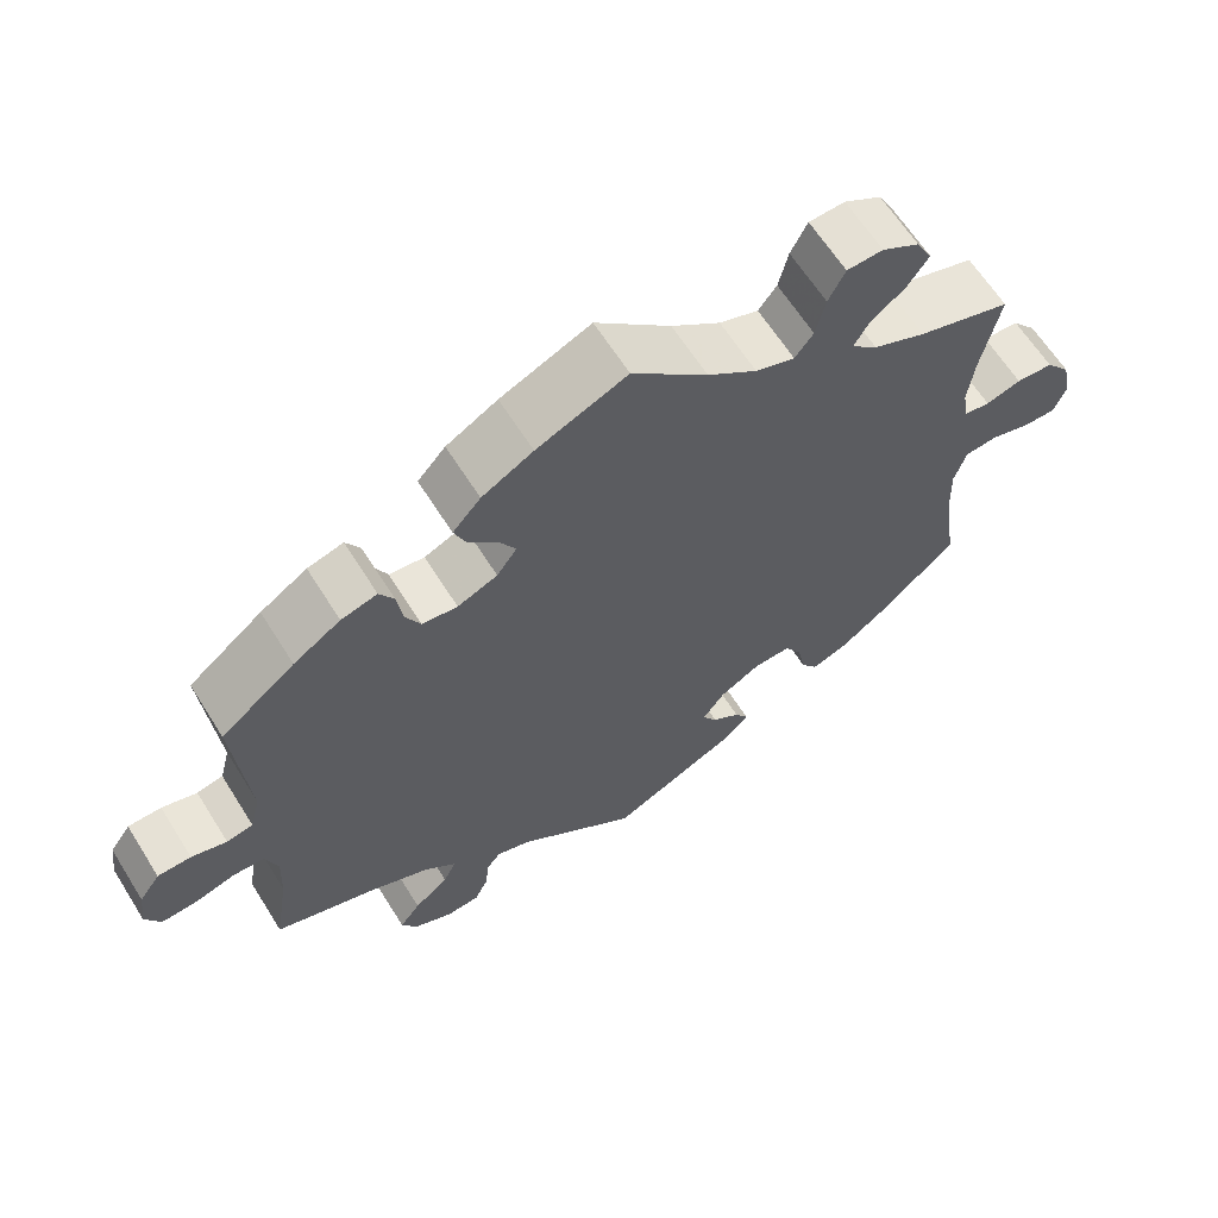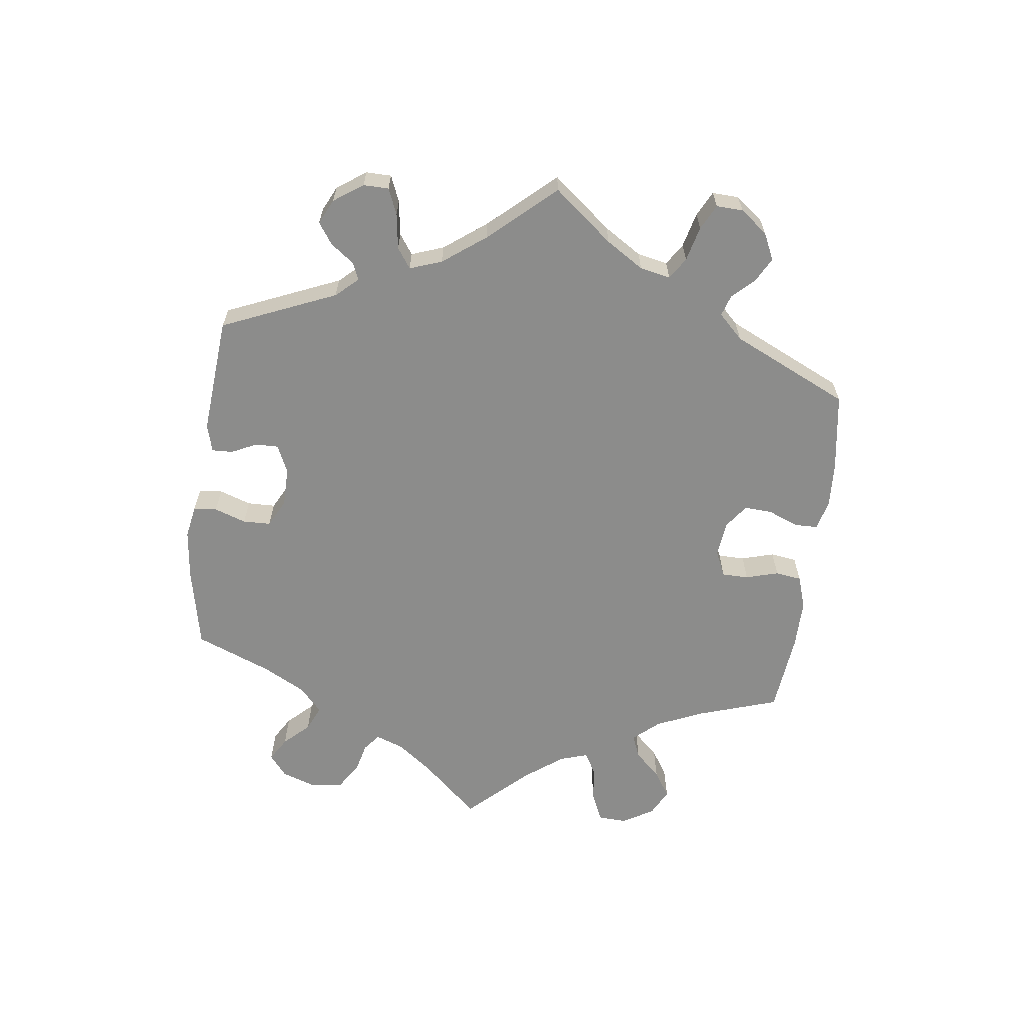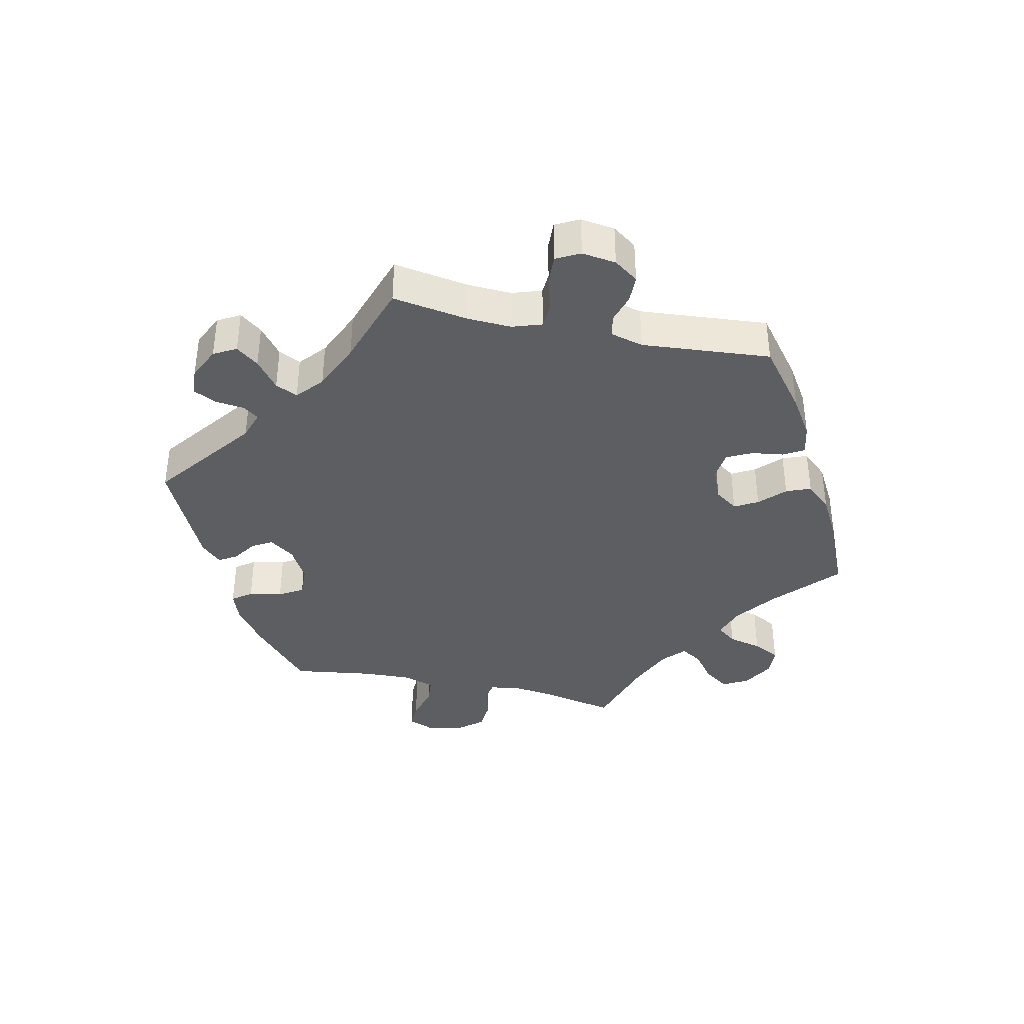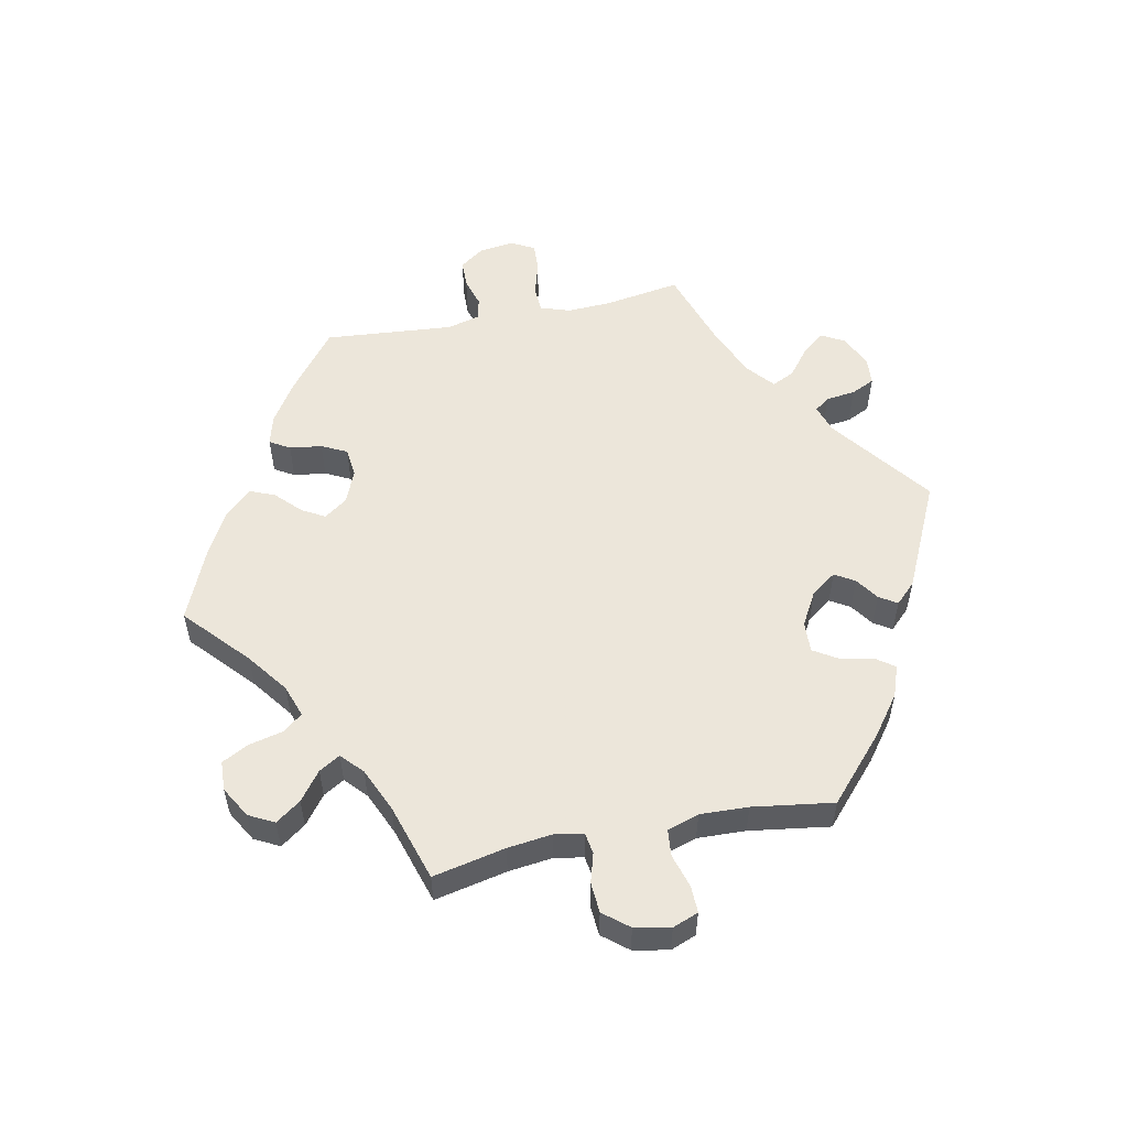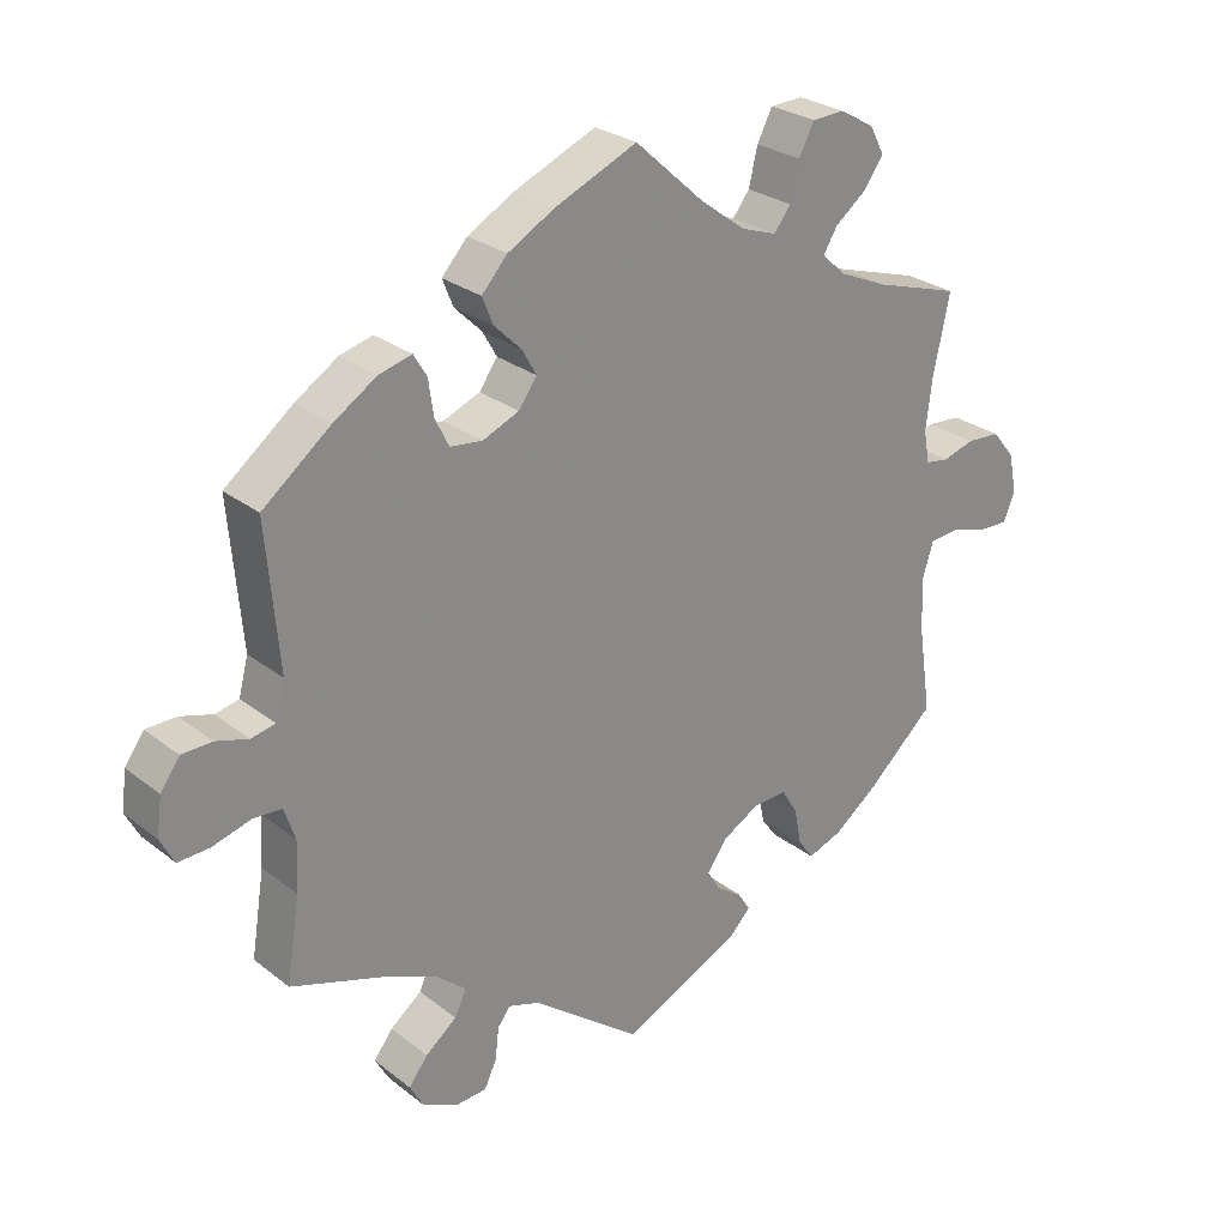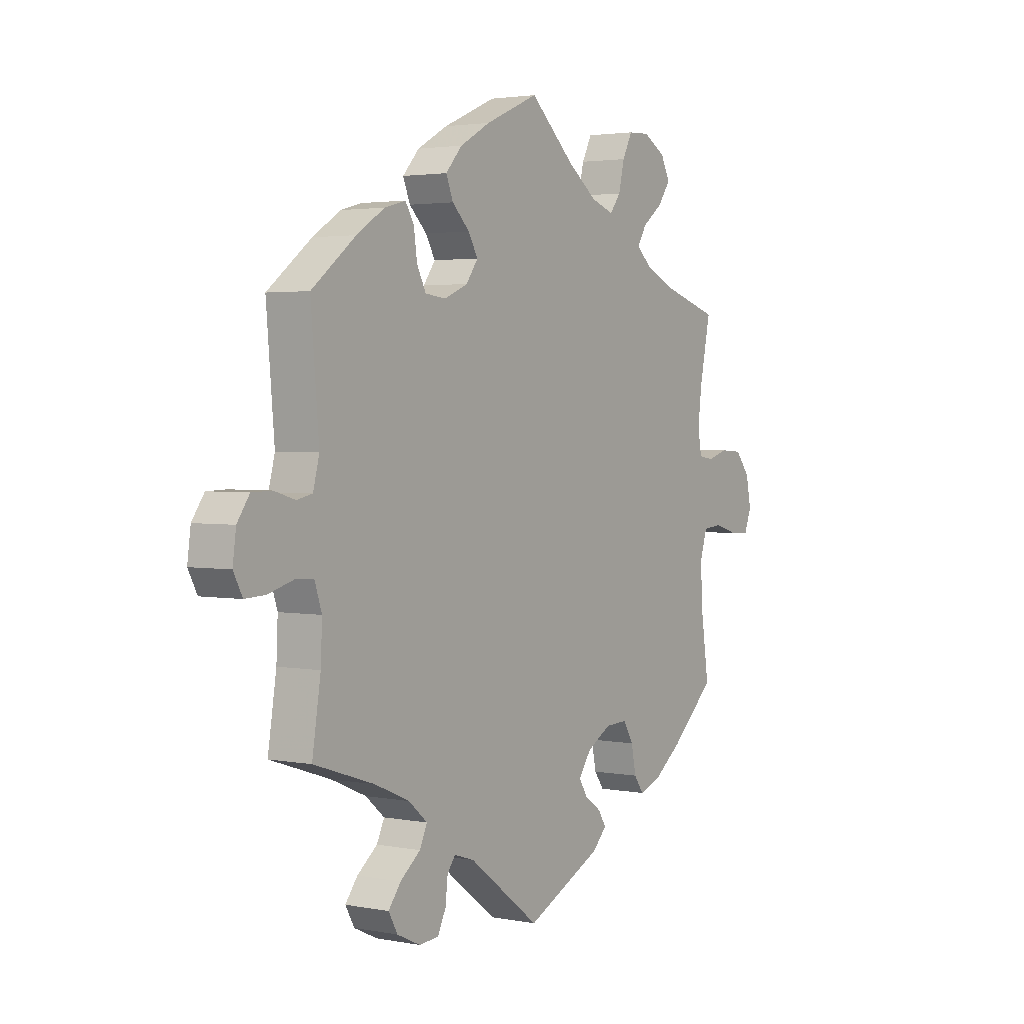
<metadata>
{"format":"obj","ext":"obj","renderer":"f3d","projection":"perspective","resolution":1024,"background":"white","views":[{"elev":63.4,"azim":-32.1,"up":"+Z"},{"elev":-64.1,"azim":-127.3,"up":"+Y"},{"elev":-38.3,"azim":-102.5,"up":"+Y"},{"elev":54.6,"azim":78.4,"up":"+Y"},{"elev":26.8,"azim":-39.8,"up":"+Z"},{"elev":2.7,"azim":-56.5,"up":"+Z"}]}
</metadata>
<code>
v -0.407 0.07 0.362
v -0.348 0.07 0.4
v -0.303 0.07 0.412
v -0.285 0.07 0.382
v -0.278 0.07 0.333
v -0.259 0.07 0.295
v -0.215 0.07 0.29
v -0.165 0.07 0.311
v -0.14 0.07 0.346
v -0.16 0.07 0.381
v -0.197 0.07 0.417
v -0.212 0.07 0.454
v -0.177 0.07 0.493
v -0.113 0.07 0.529
v 0 0.07 0.578
v 0.095 0.07 0.492
v 0.157 0.07 0.446
v 0.206 0.07 0.429
v 0.229 0.07 0.459
v 0.241 0.07 0.51
v 0.262 0.07 0.551
v 0.307 0.07 0.553
v 0.354 0.07 0.526
v 0.374 0.07 0.488
v 0.347 0.07 0.45
v 0.304 0.07 0.417
v 0.285 0.07 0.385
v 0.318 0.07 0.355
v 0.384 0.07 0.326
v 0.501 0.07 0.29
v 0.478 0.07 0.18
v 0.47 0.07 0.113
v 0.478 0.07 0.069
v 0.51 0.07 0.064
v 0.554 0.07 0.077
v 0.6 0.07 0.074
v 0.631 0.07 0.036
v 0.642 0.07 -0.018
v 0.627 0.07 -0.057
v 0.586 0.07 -0.056
v 0.536 0.07 -0.041
v 0.495 0.07 -0.045
v 0.48 0.07 -0.093
v 0.483 0.07 -0.166
v 0.501 0.07 -0.288
v 0.407 0.07 -0.373
v 0.347 0.07 -0.418
v 0.3 0.07 -0.435
v 0.279 0.07 -0.406
v 0.269 0.07 -0.356
v 0.247 0.07 -0.32
v 0.2 0.07 -0.322
v 0.149 0.07 -0.351
v 0.122 0.07 -0.389
v 0.14 0.07 -0.419
v 0.175 0.07 -0.443
v 0.192 0.07 -0.47
v 0.162 0.07 -0.501
v 0 0.07 -0.578
v -0.151 0.07 -0.464
v -0.194 0.07 -0.45
v -0.211 0.07 -0.473
v -0.216 0.07 -0.517
v -0.233 0.07 -0.553
v -0.275 0.07 -0.556
v -0.324 0.07 -0.533
v -0.343 0.07 -0.499
v -0.317 0.07 -0.465
v -0.274 0.07 -0.431
v -0.258 0.07 -0.397
v -0.298 0.07 -0.363
v -0.372 0.07 -0.331
v -0.5 0.07 -0.289
v -0.482 0.07 -0.175
v -0.479 0.07 -0.107
v -0.494 0.07 -0.062
v -0.533 0.07 -0.06
v -0.586 0.07 -0.075
v -0.629 0.07 -0.077
v -0.648 0.07 -0.041
v -0.641 0.07 0.011
v -0.615 0.07 0.048
v -0.573 0.07 0.049
v -0.529 0.07 0.036
v -0.496 0.07 0.043
v -0.483 0.07 0.093
v -0.5 0.07 0.289
v -0.407 0 0.362
v -0.348 0 0.4
v -0.303 0 0.412
v -0.285 0 0.382
v -0.278 0 0.333
v -0.259 0 0.295
v -0.215 0 0.29
v -0.165 0 0.311
v -0.14 0 0.346
v -0.16 0 0.381
v -0.197 0 0.417
v -0.212 0 0.454
v -0.177 0 0.493
v -0.113 0 0.529
v 0 0 0.578
v 0.095 0 0.492
v 0.157 0 0.446
v 0.206 0 0.429
v 0.229 0 0.459
v 0.241 0 0.51
v 0.262 0 0.551
v 0.307 0 0.553
v 0.354 0 0.526
v 0.374 0 0.488
v 0.347 0 0.45
v 0.304 0 0.417
v 0.285 0 0.385
v 0.318 0 0.355
v 0.384 0 0.326
v 0.501 0 0.29
v 0.478 0 0.18
v 0.47 0 0.113
v 0.478 0 0.069
v 0.51 0 0.064
v 0.554 0 0.077
v 0.6 0 0.074
v 0.631 0 0.036
v 0.642 0 -0.018
v 0.627 0 -0.057
v 0.586 0 -0.056
v 0.536 0 -0.041
v 0.495 0 -0.045
v 0.48 0 -0.093
v 0.483 0 -0.166
v 0.501 0 -0.288
v 0.407 0 -0.373
v 0.347 0 -0.418
v 0.3 0 -0.435
v 0.279 0 -0.406
v 0.269 0 -0.356
v 0.247 0 -0.32
v 0.2 0 -0.322
v 0.149 0 -0.351
v 0.122 0 -0.389
v 0.14 0 -0.419
v 0.175 0 -0.443
v 0.192 0 -0.47
v 0.162 0 -0.501
v 0 0 -0.578
v -0.151 0 -0.464
v -0.194 0 -0.45
v -0.211 0 -0.473
v -0.216 0 -0.517
v -0.233 0 -0.553
v -0.275 0 -0.556
v -0.324 0 -0.533
v -0.343 0 -0.499
v -0.317 0 -0.465
v -0.274 0 -0.431
v -0.258 0 -0.397
v -0.298 0 -0.363
v -0.372 0 -0.331
v -0.5 0 -0.289
v -0.482 0 -0.175
v -0.479 0 -0.107
v -0.494 0 -0.062
v -0.533 0 -0.06
v -0.586 0 -0.075
v -0.629 0 -0.077
v -0.648 0 -0.041
v -0.641 0 0.011
v -0.615 0 0.048
v -0.573 0 0.049
v -0.529 0 0.036
v -0.496 0 0.043
v -0.483 0 0.093
v -0.5 0 0.289
f 86 87 1 2
f 85 86 2 3
f 81 82 83 84
f 81 84 85
f 80 81 85
f 77 78 79 80
f 76 77 80 85
f 75 76 85 3
f 72 73 74
f 71 72 74 75
f 70 71 75 3
f 66 67 68 69
f 64 65 66 69
f 62 63 64 69
f 61 62 69 70
f 60 61 70 3
f 55 56 57 58
f 54 55 58 59
f 47 48 49 50
f 47 50 51
f 44 45 46 47
f 43 44 47 51
f 42 43 51 52
f 38 39 40 41
f 38 41 42
f 37 38 42
f 34 35 36 37
f 33 34 37 42
f 32 33 42 52
f 29 30 31
f 28 29 31 32
f 27 28 32 52
f 23 24 25 26
f 23 26 27
f 22 23 27
f 19 20 21 22
f 18 19 22 27
f 17 18 27 52
f 13 14 15 16
f 10 11 12 13
f 9 10 13 16
f 8 9 16 17
f 3 4 5
f 59 60 3 5
f 8 17 52 53
f 7 8 53 54
f 6 7 54 59
f 5 6 59
f 89 88 174 173
f 90 89 173 172
f 171 170 169 168
f 172 171 168
f 172 168 167
f 167 166 165 164
f 172 167 164 163
f 90 172 163 162
f 161 160 159
f 162 161 159 158
f 90 162 158 157
f 156 155 154 153
f 156 153 152 151
f 156 151 150 149
f 157 156 149 148
f 90 157 148 147
f 145 144 143 142
f 146 145 142 141
f 137 136 135 134
f 138 137 134
f 134 133 132 131
f 138 134 131 130
f 139 138 130 129
f 128 127 126 125
f 129 128 125
f 129 125 124
f 124 123 122 121
f 129 124 121 120
f 139 129 120 119
f 118 117 116
f 119 118 116 115
f 139 119 115 114
f 113 112 111 110
f 114 113 110
f 114 110 109
f 109 108 107 106
f 114 109 106 105
f 139 114 105 104
f 103 102 101 100
f 100 99 98 97
f 103 100 97 96
f 104 103 96 95
f 92 91 90
f 92 90 147 146
f 140 139 104 95
f 141 140 95 94
f 146 141 94 93
f 146 93 92
f 1 88 89 2
f 2 89 90 3
f 3 90 91 4
f 4 91 92 5
f 5 92 93 6
f 6 93 94 7
f 7 94 95 8
f 8 95 96 9
f 9 96 97 10
f 10 97 98 11
f 11 98 99 12
f 12 99 100 13
f 13 100 101 14
f 14 101 102 15
f 15 102 103 16
f 16 103 104 17
f 17 104 105 18
f 18 105 106 19
f 19 106 107 20
f 20 107 108 21
f 21 108 109 22
f 22 109 110 23
f 23 110 111 24
f 24 111 112 25
f 25 112 113 26
f 26 113 114 27
f 27 114 115 28
f 28 115 116 29
f 29 116 117 30
f 30 117 118 31
f 31 118 119 32
f 32 119 120 33
f 33 120 121 34
f 34 121 122 35
f 35 122 123 36
f 36 123 124 37
f 37 124 125 38
f 38 125 126 39
f 39 126 127 40
f 40 127 128 41
f 41 128 129 42
f 42 129 130 43
f 43 130 131 44
f 44 131 132 45
f 45 132 133 46
f 46 133 134 47
f 47 134 135 48
f 48 135 136 49
f 49 136 137 50
f 50 137 138 51
f 51 138 139 52
f 52 139 140 53
f 53 140 141 54
f 54 141 142 55
f 55 142 143 56
f 56 143 144 57
f 57 144 145 58
f 58 145 146 59
f 59 146 147 60
f 60 147 148 61
f 61 148 149 62
f 62 149 150 63
f 63 150 151 64
f 64 151 152 65
f 65 152 153 66
f 66 153 154 67
f 67 154 155 68
f 68 155 156 69
f 69 156 157 70
f 70 157 158 71
f 71 158 159 72
f 72 159 160 73
f 73 160 161 74
f 74 161 162 75
f 75 162 163 76
f 76 163 164 77
f 77 164 165 78
f 78 165 166 79
f 79 166 167 80
f 80 167 168 81
f 81 168 169 82
f 82 169 170 83
f 83 170 171 84
f 84 171 172 85
f 85 172 173 86
f 86 173 174 87
f 87 174 88 1

</code>
